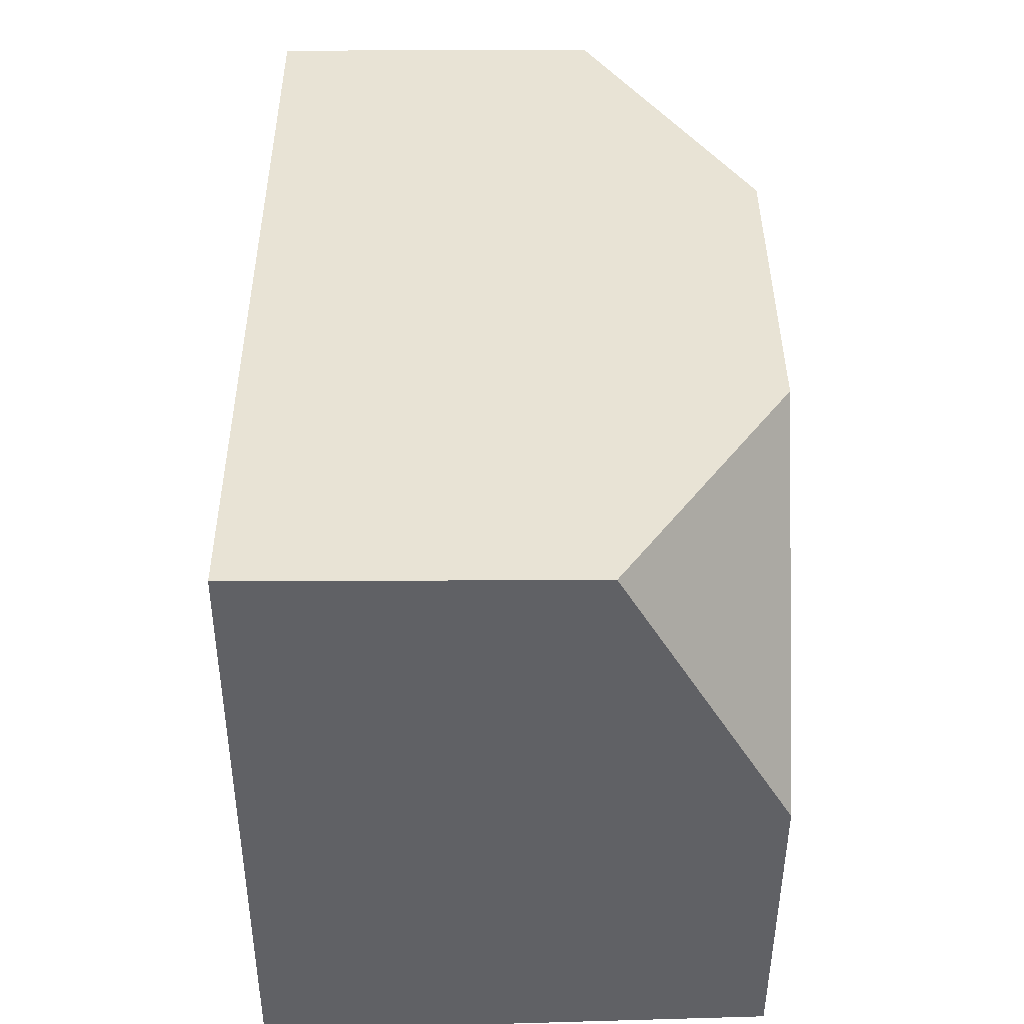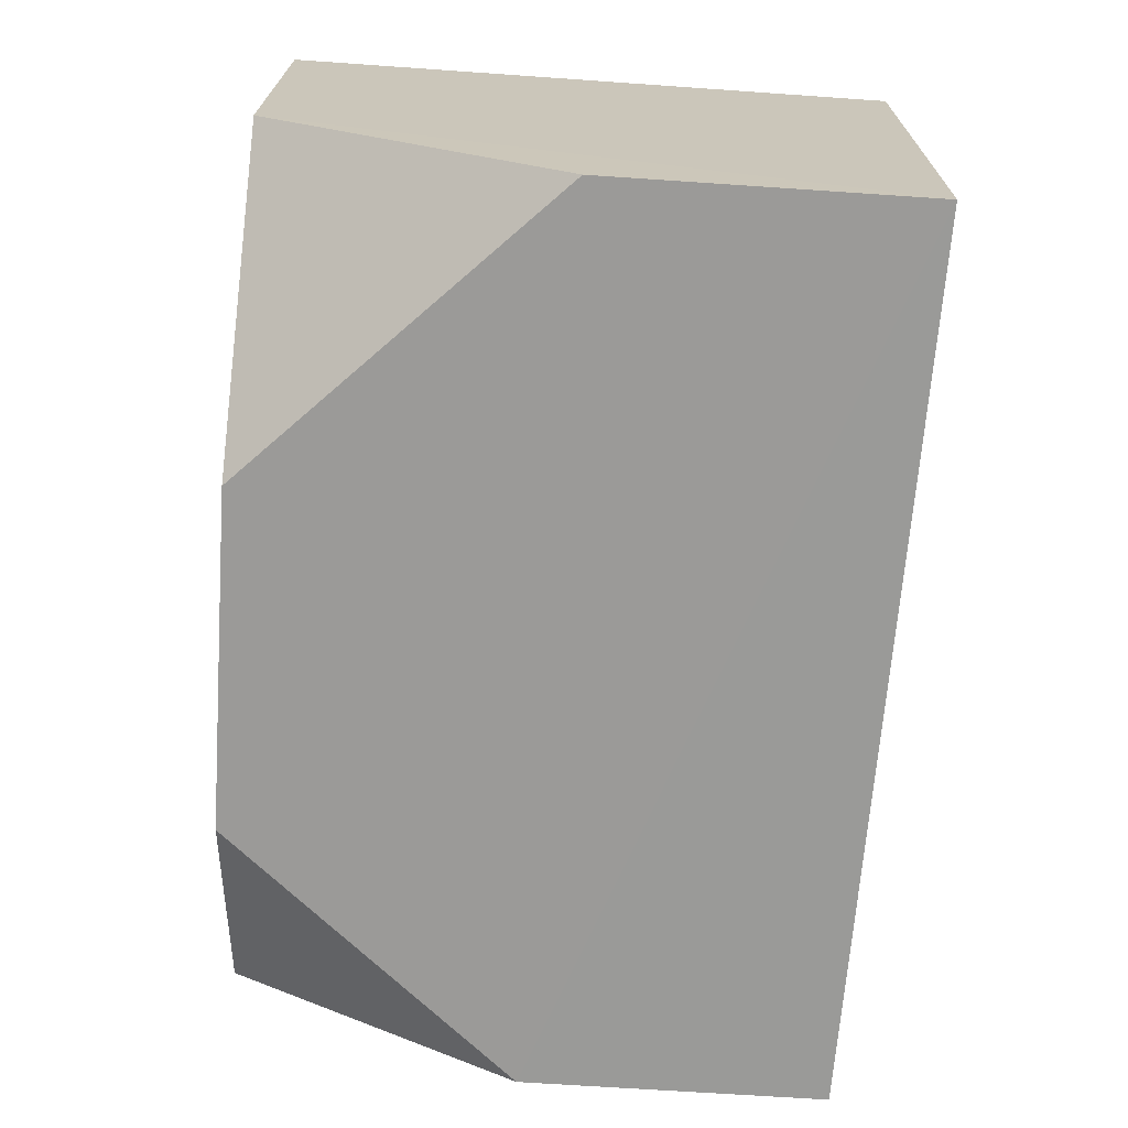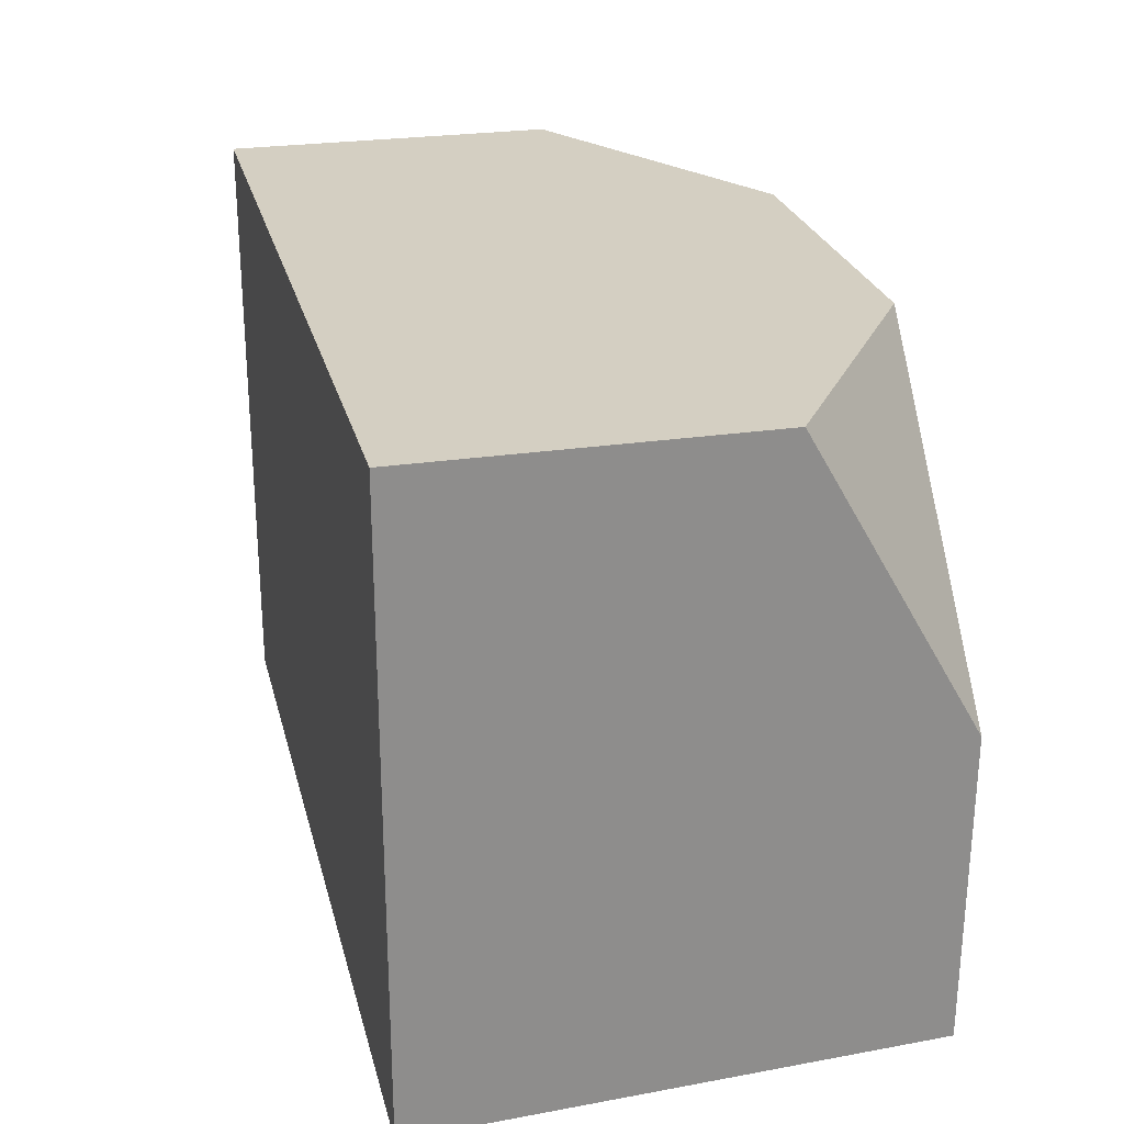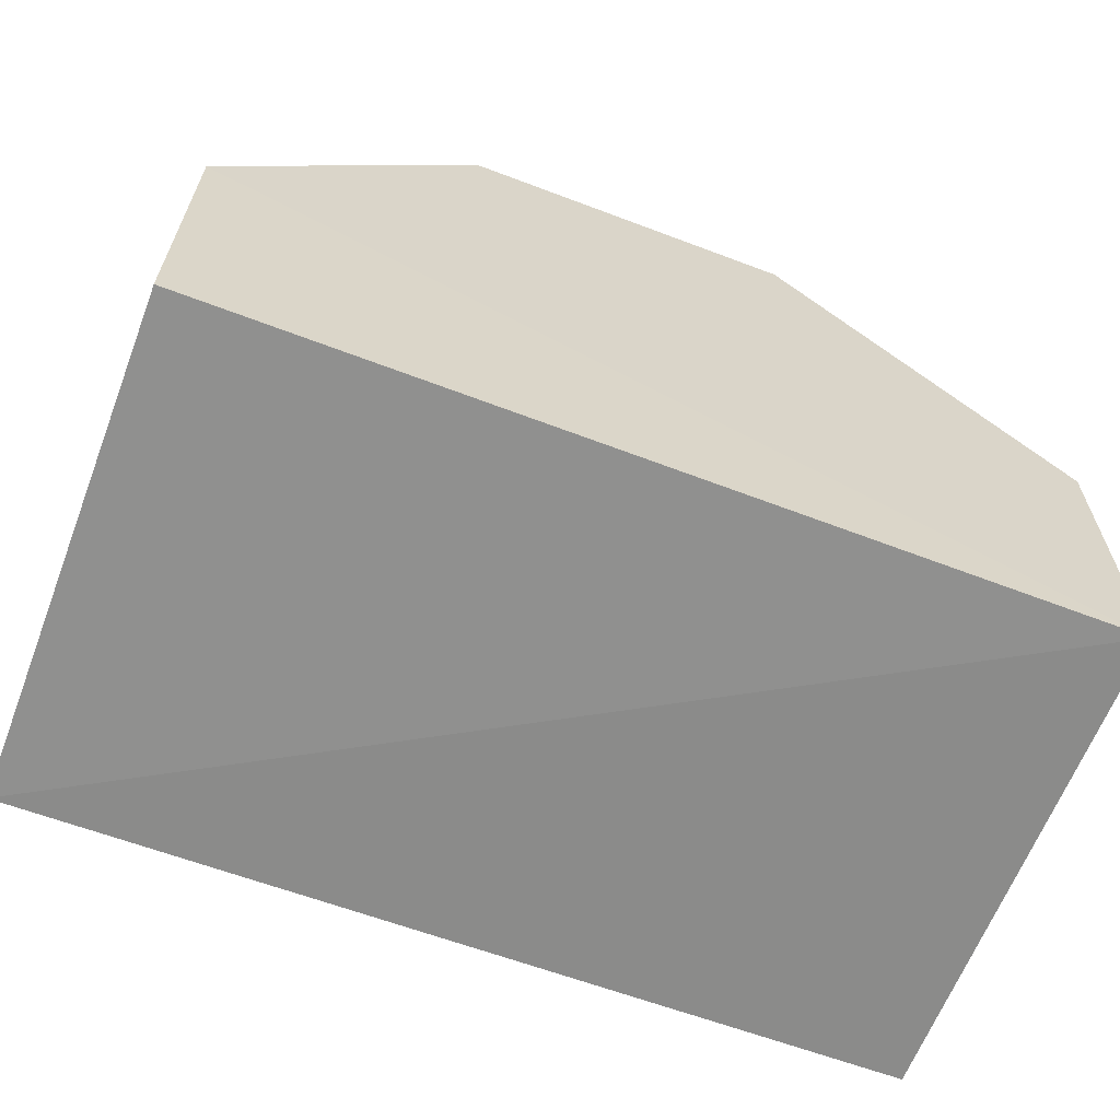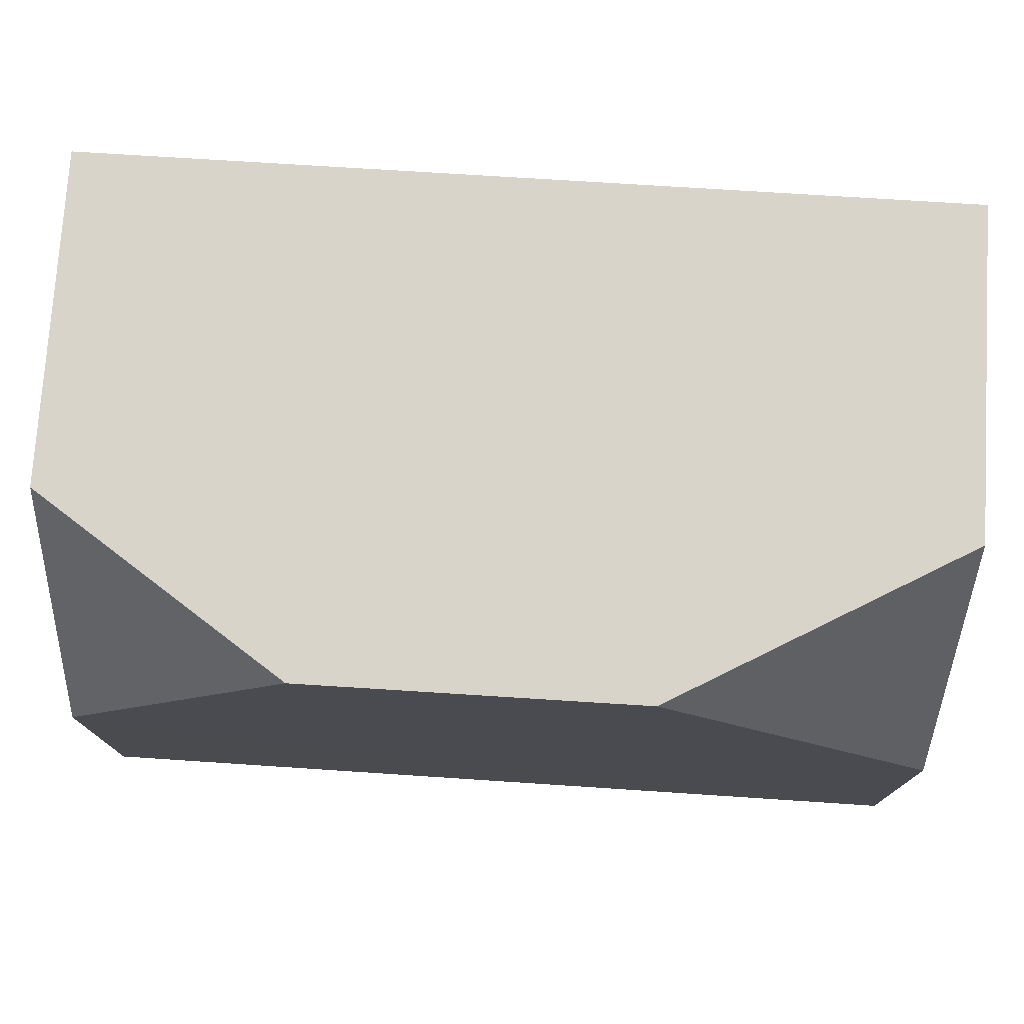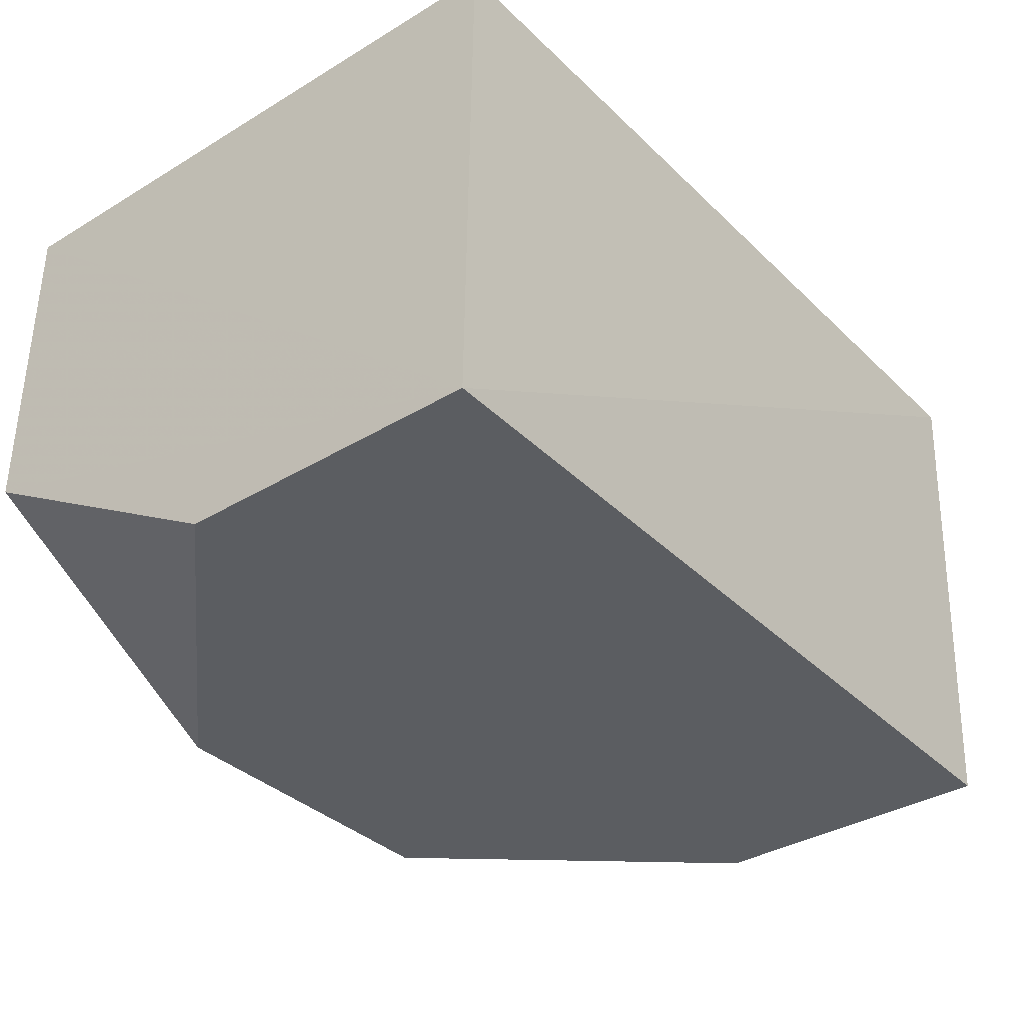
<metadata>
{"format":"obj","ext":"obj","renderer":"f3d","projection":"perspective","resolution":1024,"background":"white","views":[{"elev":41.0,"azim":89.7,"up":"+Y"},{"elev":-69.3,"azim":-94.0,"up":"+Z"},{"elev":25.5,"azim":76.4,"up":"+Y"},{"elev":-63.1,"azim":159.0,"up":"+Y"},{"elev":75.5,"azim":-176.4,"up":"+Y"},{"elev":-35.4,"azim":-51.6,"up":"+Z"}]}
</metadata>
<code>
v 0.001063 -0.01323 0.01943
v 0.001065 -0.02959 0.01944
v 0.001063 -0.02101 0.006102
v -0.02226 -0.02101 0.006102
v -0.02226 -0.01323 0.01943
v -0.02228 -0.02928 0.006116
v -0.005599 -0.01323 0.006102
v 0.00107 -0.02903 0.006152
v -0.02226 -0.01323 0.01054
v -0.02226 -0.02944 0.01943
v 0.001063 -0.01323 0.01054
v -0.01448 -0.01323 0.006102
f 5 2 1
f 6 4 3
f 7 3 4
f 7 5 1
f 8 1 2
f 8 6 3
f 8 2 6
f 9 6 5
f 9 4 6
f 9 5 7
f 10 6 2
f 10 2 5
f 10 5 6
f 11 7 1
f 11 3 7
f 11 8 3
f 11 1 8
f 12 9 7
f 12 7 4
f 12 4 9

</code>
